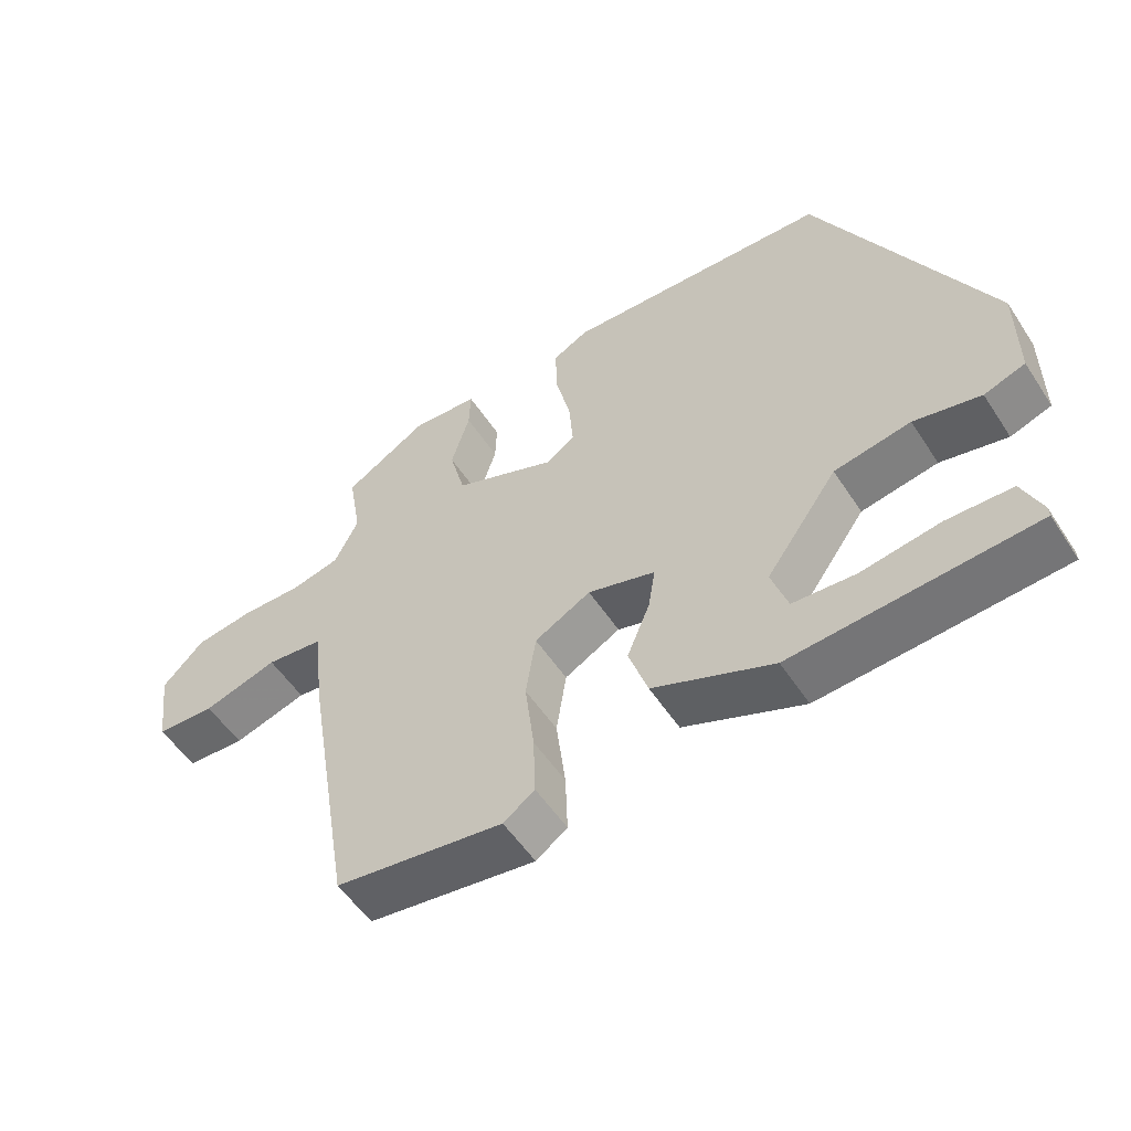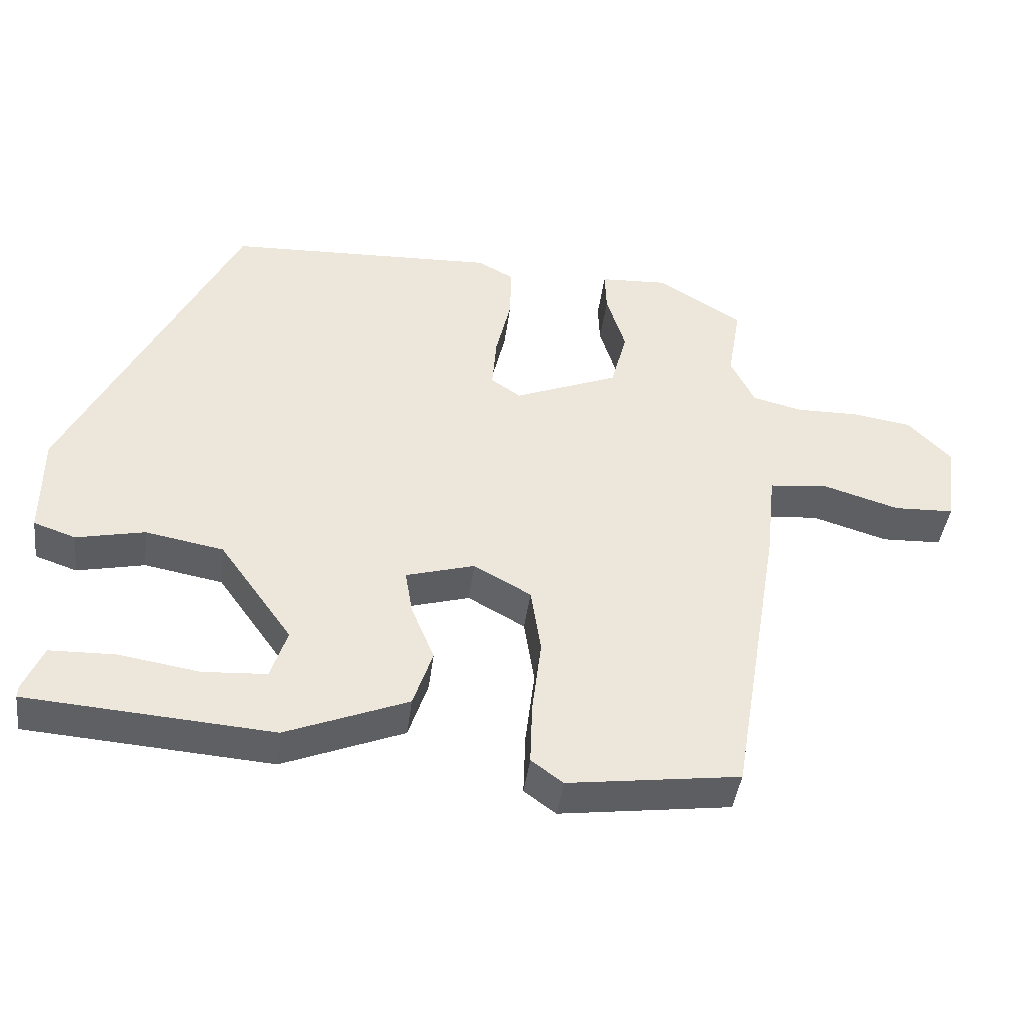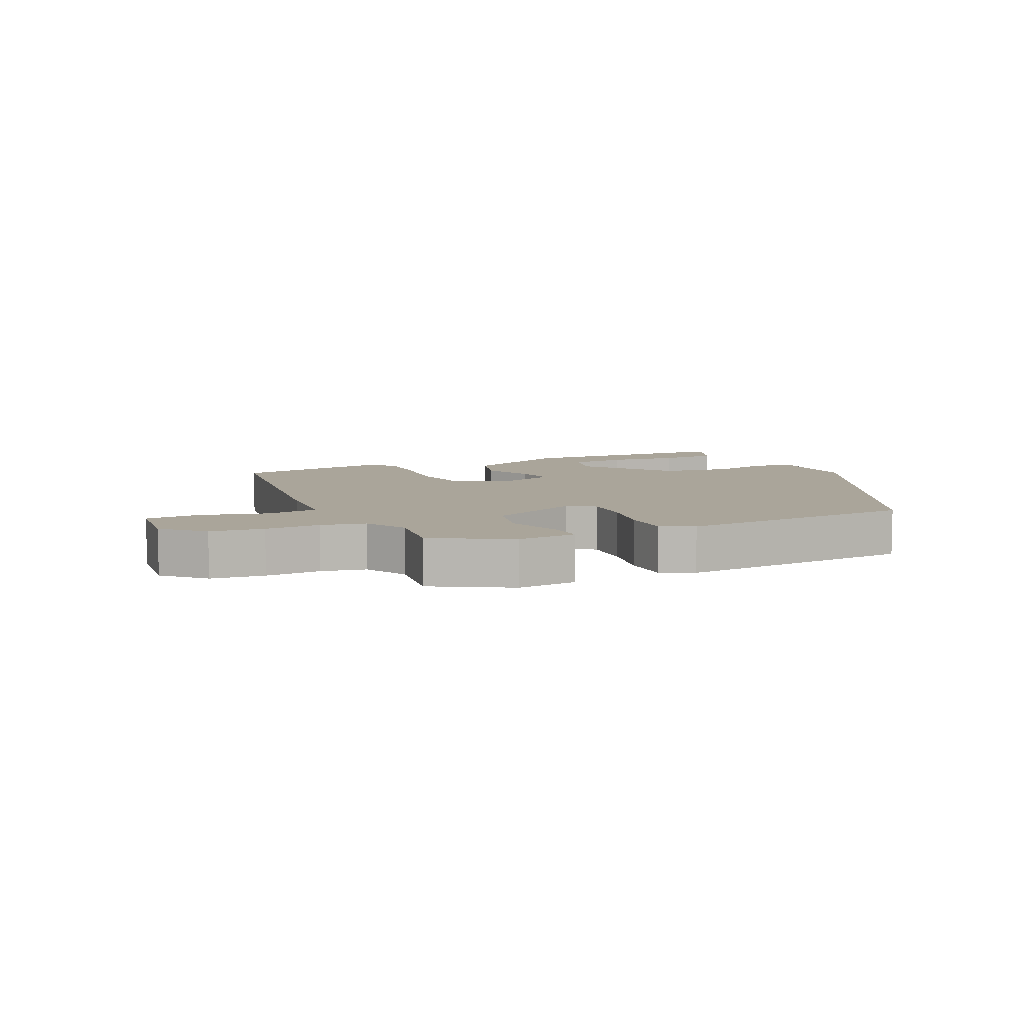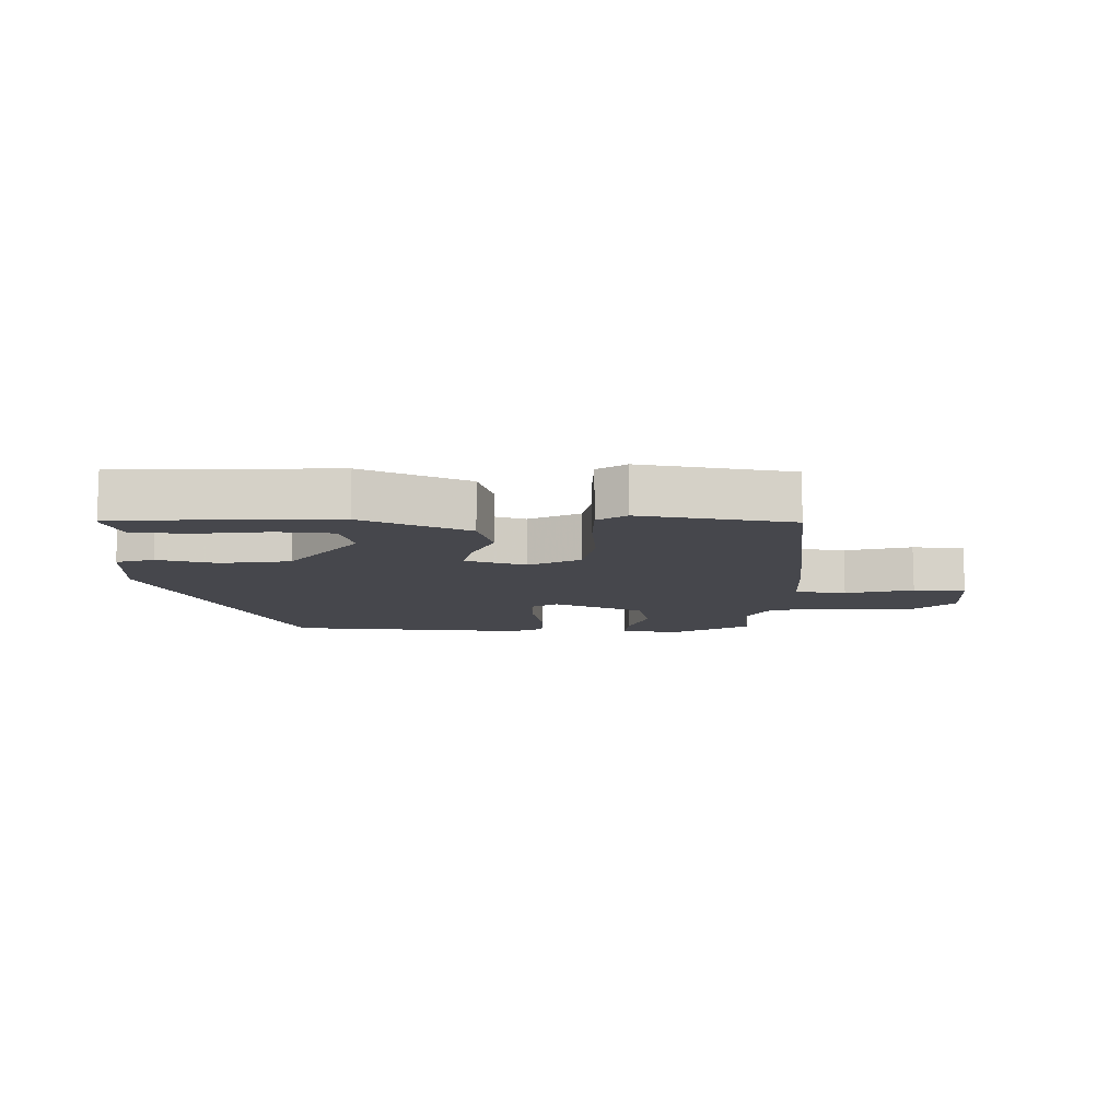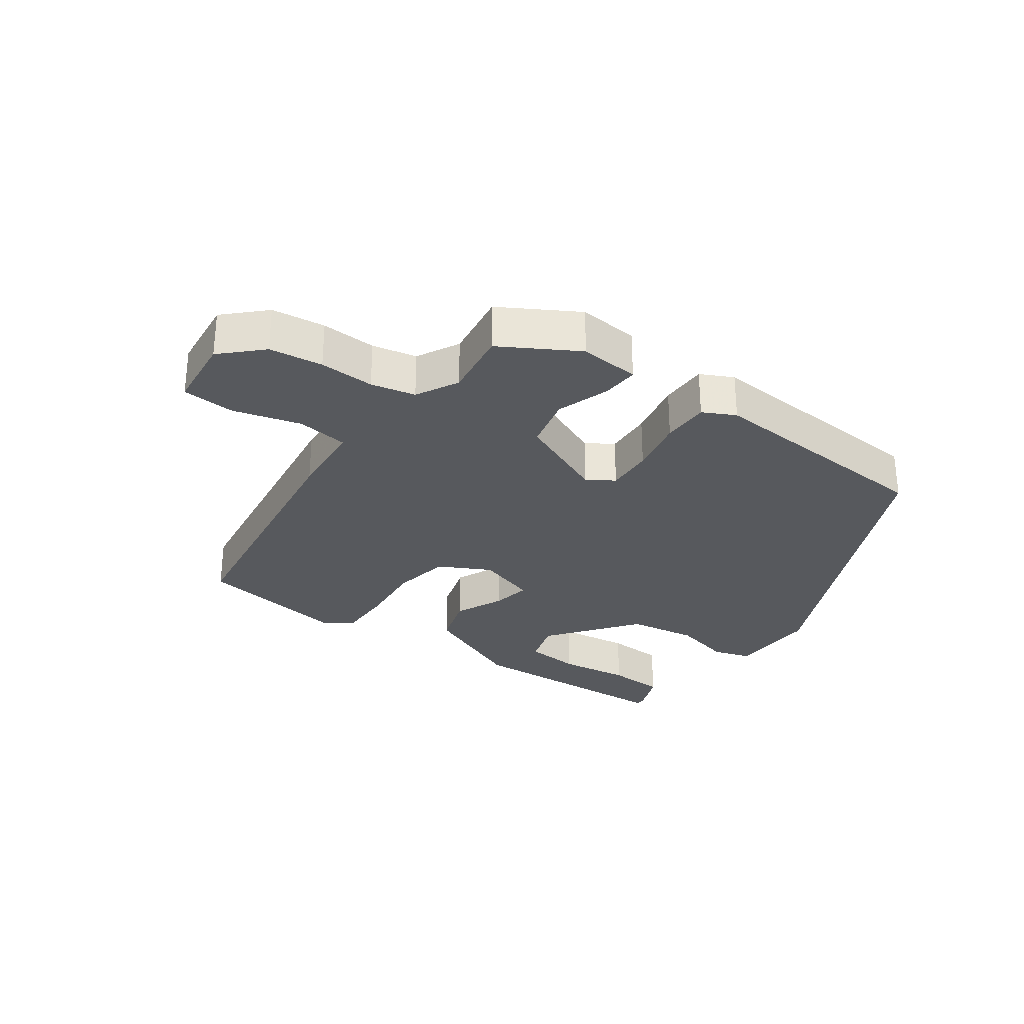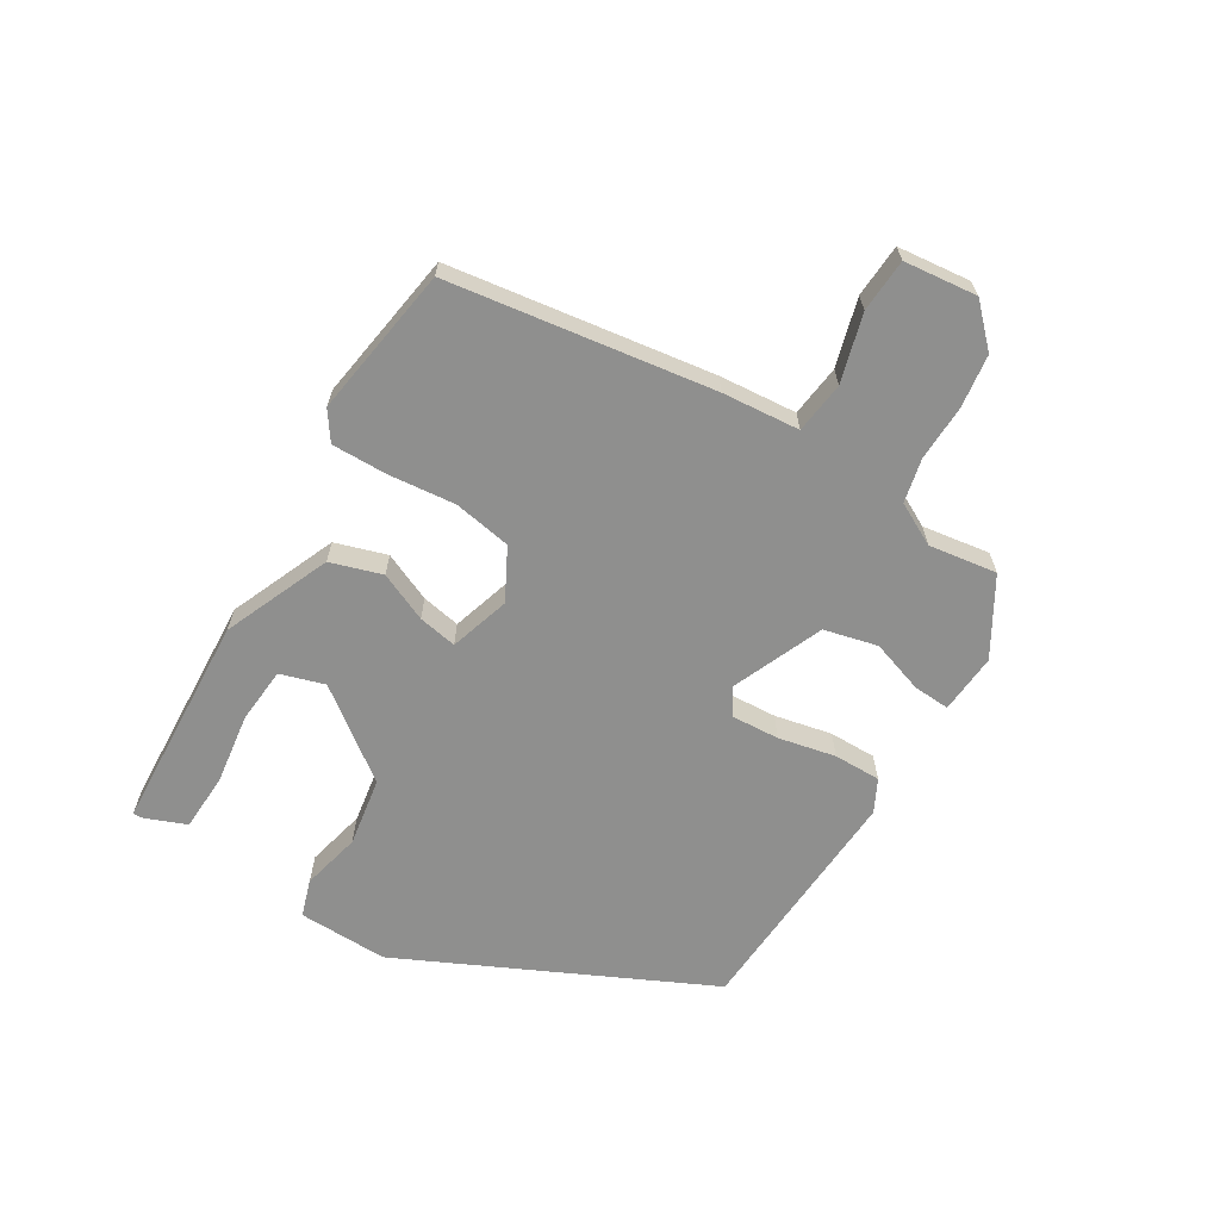
<metadata>
{"format":"obj","ext":"obj","renderer":"f3d","projection":"perspective","resolution":1024,"background":"white","views":[{"elev":-53.9,"azim":32.6,"up":"+Z"},{"elev":-42.3,"azim":172.8,"up":"+Z"},{"elev":7.7,"azim":-26.9,"up":"+Y"},{"elev":-10.9,"azim":176.7,"up":"+Y"},{"elev":-29.5,"azim":-37.2,"up":"+Y"},{"elev":-65.1,"azim":-122.5,"up":"+Y"}]}
</metadata>
<code>
v -0.425 0.07 -0.487
v -0.494 0.07 -0.076
v -0.507 0.07 0.045
v -0.588 0.07 0.053
v -0.693 0.07 0.021
v -0.776 0.07 0.024
v -0.791 0.07 0.138
v -0.733 0.07 0.198
v -0.65 0.07 0.211
v -0.564 0.07 0.21
v -0.495 0.07 0.227
v -0.462 0.07 0.294
v -0.48 0.07 0.4
v -0.363 0.07 0.472
v -0.269 0.07 0.467
v -0.271 0.07 0.41
v -0.297 0.07 0.326
v -0.275 0.07 0.243
v -0.131 0.07 0.186
v -0.09 0.07 0.214
v -0.096 0.07 0.288
v -0.117 0.07 0.377
v -0.119 0.07 0.451
v -0.069 0.07 0.478
v 0.306 0.07 0.464
v 0.542 0.07 -0.007
v 0.542 0.07 -0.148
v 0.484 0.07 -0.168
v 0.39 0.07 -0.148
v 0.282 0.07 -0.168
v 0.181 0.07 -0.309
v 0.204 0.07 -0.378
v 0.292 0.07 -0.383
v 0.403 0.07 -0.365
v 0.494 0.07 -0.367
v 0.521 0.07 -0.43
v 0.522 0.07 -0.446
v 0.182 0.07 -0.472
v 0.013 0.07 -0.405
v -0.014 0.07 -0.325
v 0.018 0.07 -0.248
v 0.028 0.07 -0.187
v -0.067 0.07 -0.16
v -0.146 0.07 -0.204
v -0.16 0.07 -0.295
v -0.147 0.07 -0.4
v -0.144 0.07 -0.486
v -0.188 0.07 -0.518
v -0.425 0 -0.487
v -0.494 0 -0.076
v -0.507 0 0.045
v -0.588 0 0.053
v -0.693 0 0.021
v -0.776 0 0.024
v -0.791 0 0.138
v -0.733 0 0.198
v -0.65 0 0.211
v -0.564 0 0.21
v -0.495 0 0.227
v -0.462 0 0.294
v -0.48 0 0.4
v -0.363 0 0.472
v -0.269 0 0.467
v -0.271 0 0.41
v -0.297 0 0.326
v -0.275 0 0.243
v -0.131 0 0.186
v -0.09 0 0.214
v -0.096 0 0.288
v -0.117 0 0.377
v -0.119 0 0.451
v -0.069 0 0.478
v 0.306 0 0.464
v 0.542 0 -0.007
v 0.542 0 -0.148
v 0.484 0 -0.168
v 0.39 0 -0.148
v 0.282 0 -0.168
v 0.181 0 -0.309
v 0.204 0 -0.378
v 0.292 0 -0.383
v 0.403 0 -0.365
v 0.494 0 -0.367
v 0.521 0 -0.43
v 0.522 0 -0.446
v 0.182 0 -0.472
v 0.013 0 -0.405
v -0.014 0 -0.325
v 0.018 0 -0.248
v 0.028 0 -0.187
v -0.067 0 -0.16
v -0.146 0 -0.204
v -0.16 0 -0.295
v -0.147 0 -0.4
v -0.144 0 -0.486
v -0.188 0 -0.518
f 1 2 3
f 48 1 3
f 47 48 3
f 46 47 3
f 45 46 3
f 44 45 3
f 43 44 3
f 42 43 3
f 38 39 40 41
f 38 41 42
f 36 37 38
f 35 36 38
f 34 35 38
f 33 34 38
f 32 33 38
f 31 32 38 42
f 30 31 42
f 29 30 42 3
f 27 28 29
f 26 27 29
f 25 26 29
f 24 25 29
f 23 24 29
f 22 23 29
f 21 22 29
f 20 21 29
f 19 20 29
f 18 19 29 3
f 15 16 17
f 14 15 17
f 13 14 17
f 12 13 17
f 17 18 3
f 12 17 3
f 11 12 3
f 8 9 10
f 7 8 10
f 6 7 10
f 5 6 10
f 4 5 10
f 3 4 10 11
f 51 50 49
f 51 49 96
f 51 96 95
f 51 95 94
f 51 94 93
f 51 93 92
f 51 92 91
f 51 91 90
f 89 88 87 86
f 90 89 86
f 86 85 84
f 86 84 83
f 86 83 82
f 86 82 81
f 86 81 80
f 90 86 80 79
f 90 79 78
f 51 90 78 77
f 77 76 75
f 77 75 74
f 77 74 73
f 77 73 72
f 77 72 71
f 77 71 70
f 77 70 69
f 77 69 68
f 77 68 67
f 51 77 67 66
f 65 64 63
f 65 63 62
f 65 62 61
f 65 61 60
f 51 66 65
f 51 65 60
f 51 60 59
f 58 57 56
f 58 56 55
f 58 55 54
f 58 54 53
f 58 53 52
f 59 58 52 51
f 1 49 50 2
f 2 50 51 3
f 3 51 52 4
f 4 52 53 5
f 5 53 54 6
f 6 54 55 7
f 7 55 56 8
f 8 56 57 9
f 9 57 58 10
f 10 58 59 11
f 11 59 60 12
f 12 60 61 13
f 13 61 62 14
f 14 62 63 15
f 15 63 64 16
f 16 64 65 17
f 17 65 66 18
f 18 66 67 19
f 19 67 68 20
f 20 68 69 21
f 21 69 70 22
f 22 70 71 23
f 23 71 72 24
f 24 72 73 25
f 25 73 74 26
f 26 74 75 27
f 27 75 76 28
f 28 76 77 29
f 29 77 78 30
f 30 78 79 31
f 31 79 80 32
f 32 80 81 33
f 33 81 82 34
f 34 82 83 35
f 35 83 84 36
f 36 84 85 37
f 37 85 86 38
f 38 86 87 39
f 39 87 88 40
f 40 88 89 41
f 41 89 90 42
f 42 90 91 43
f 43 91 92 44
f 44 92 93 45
f 45 93 94 46
f 46 94 95 47
f 47 95 96 48
f 48 96 49 1

</code>
